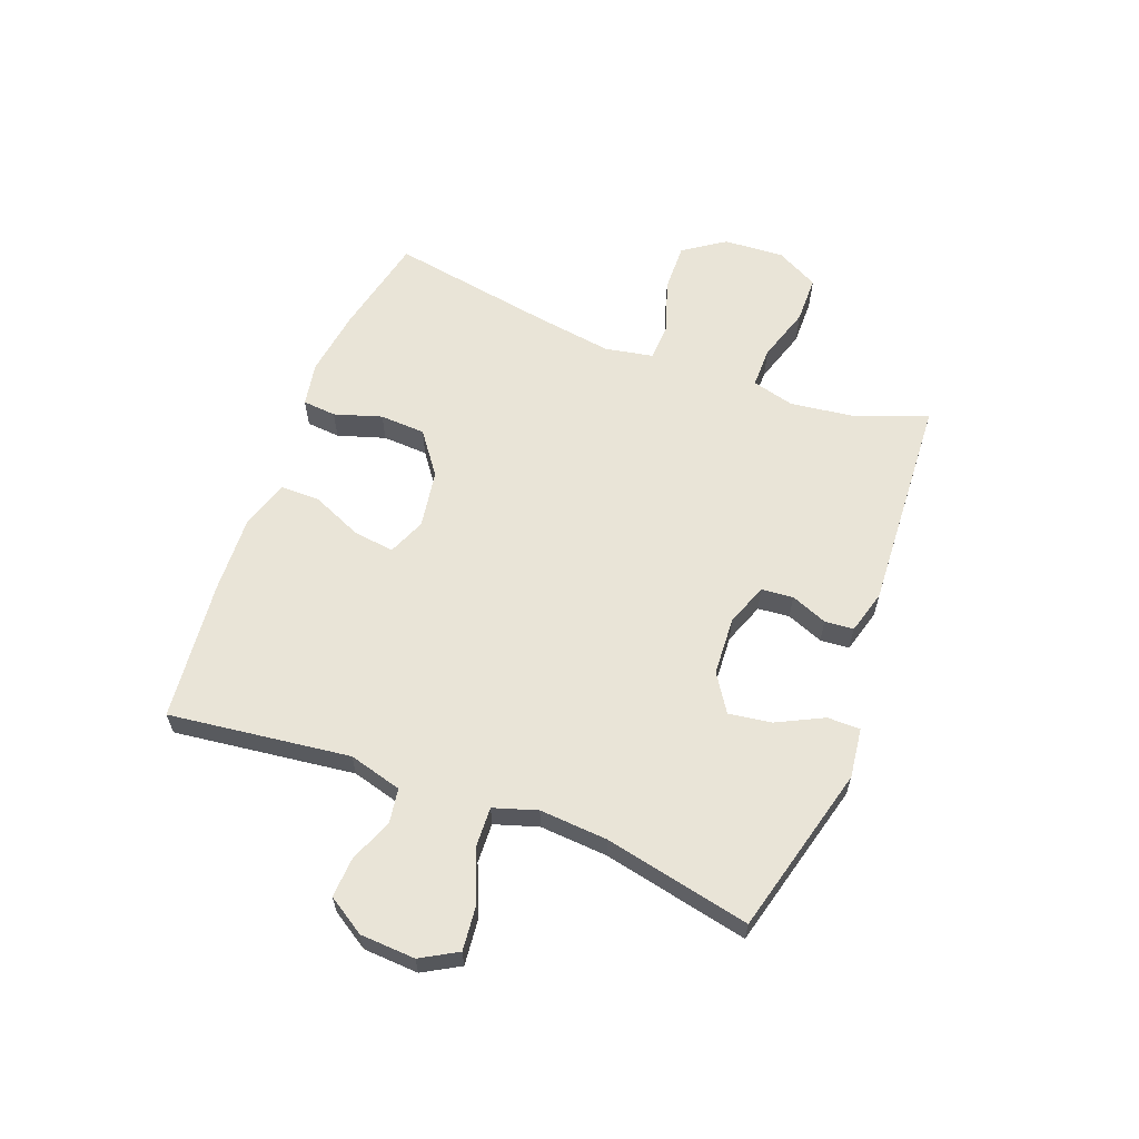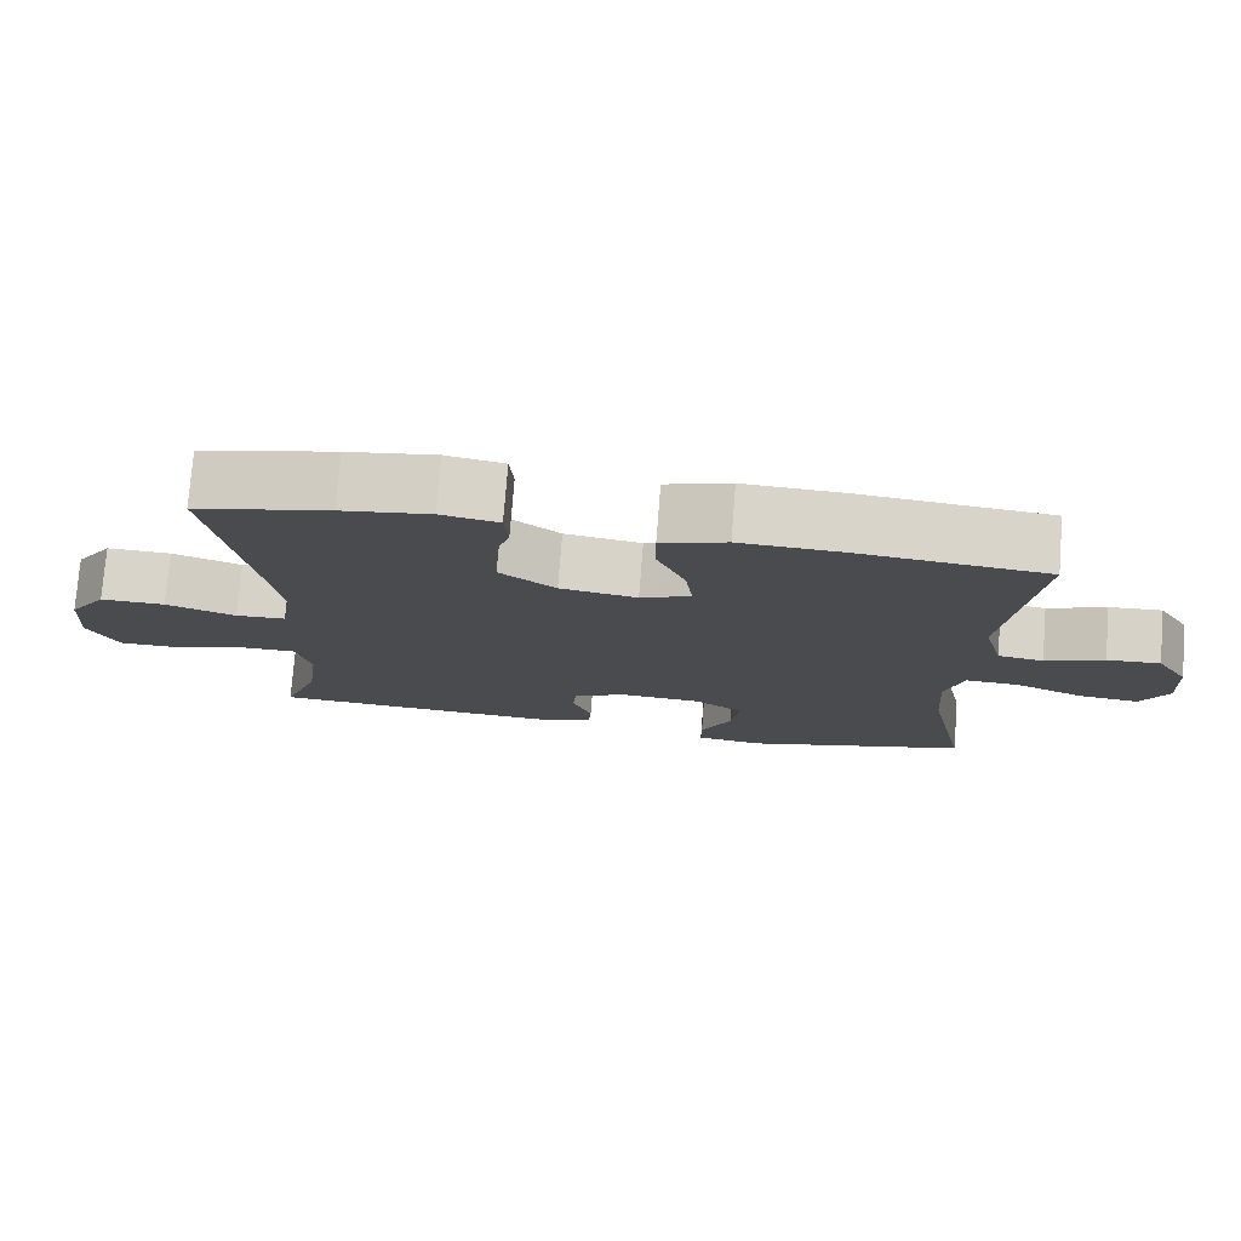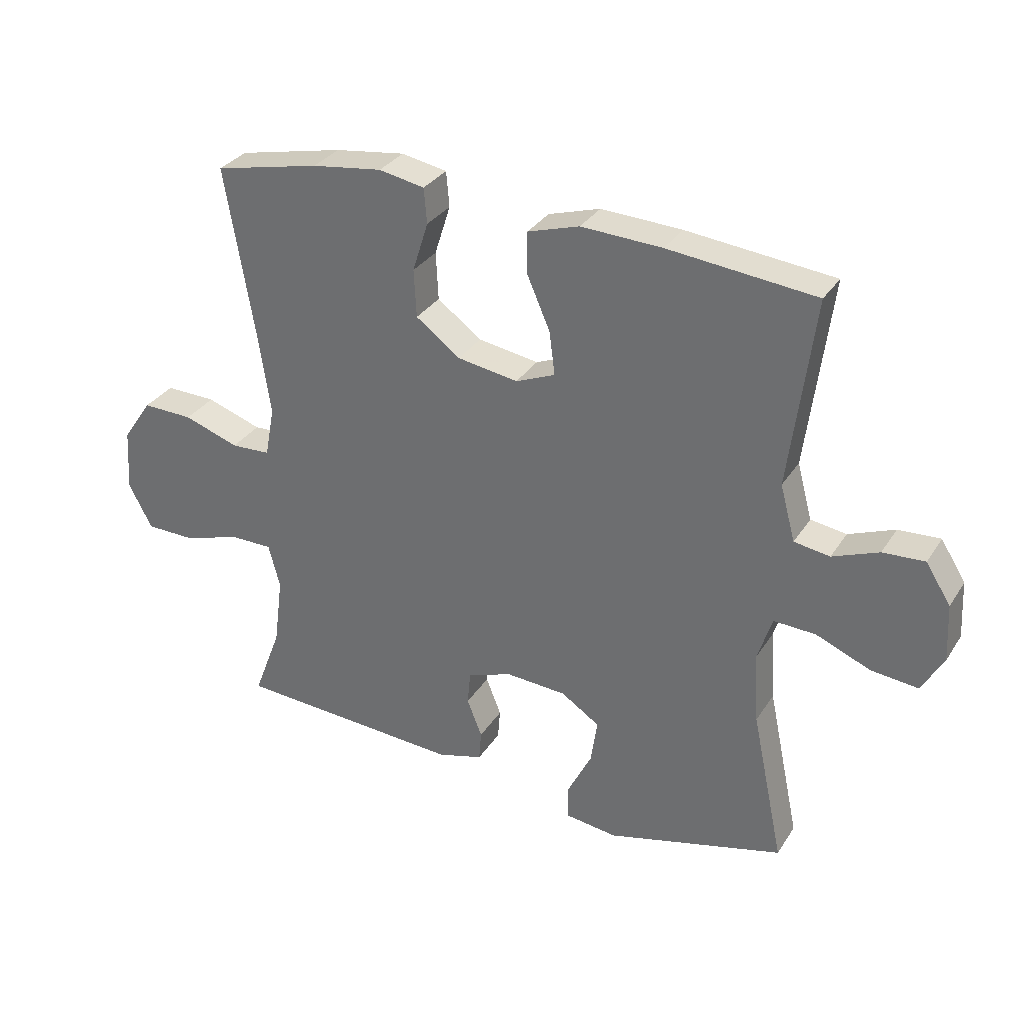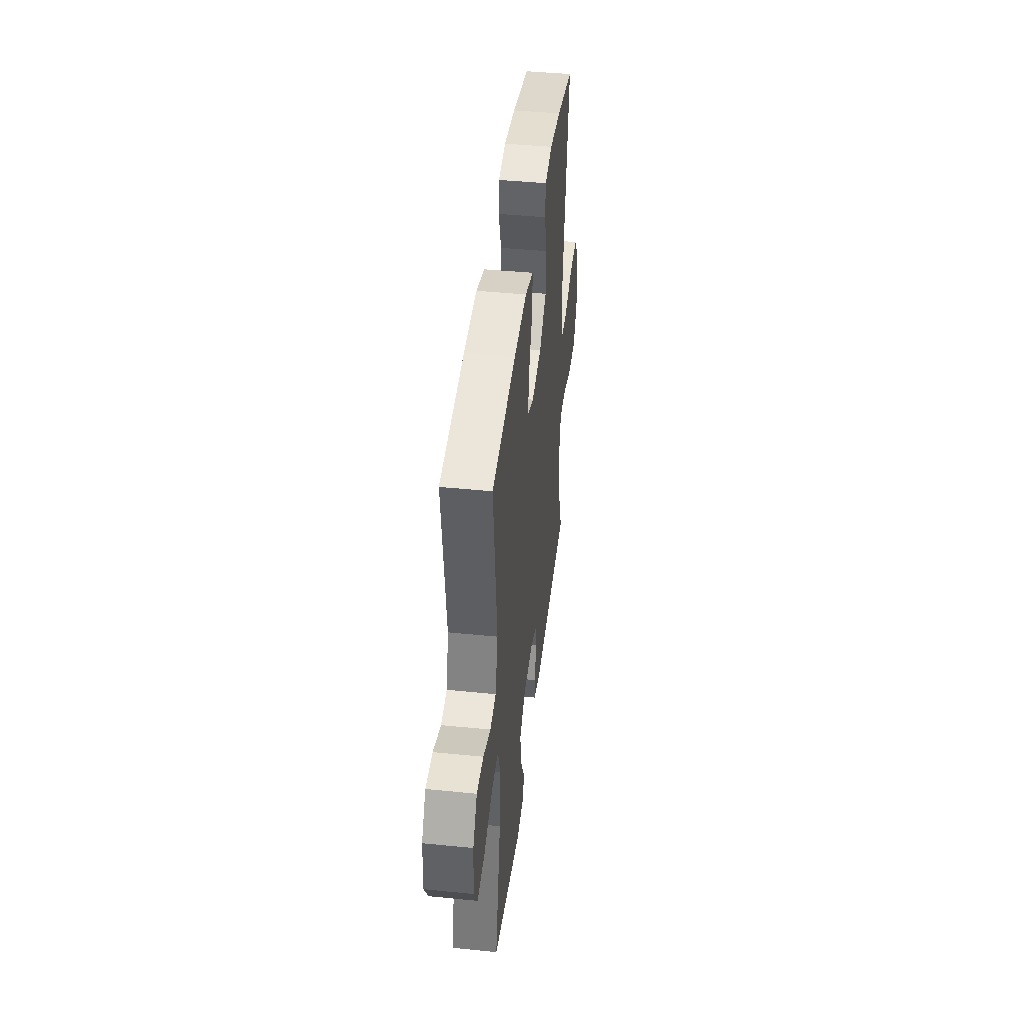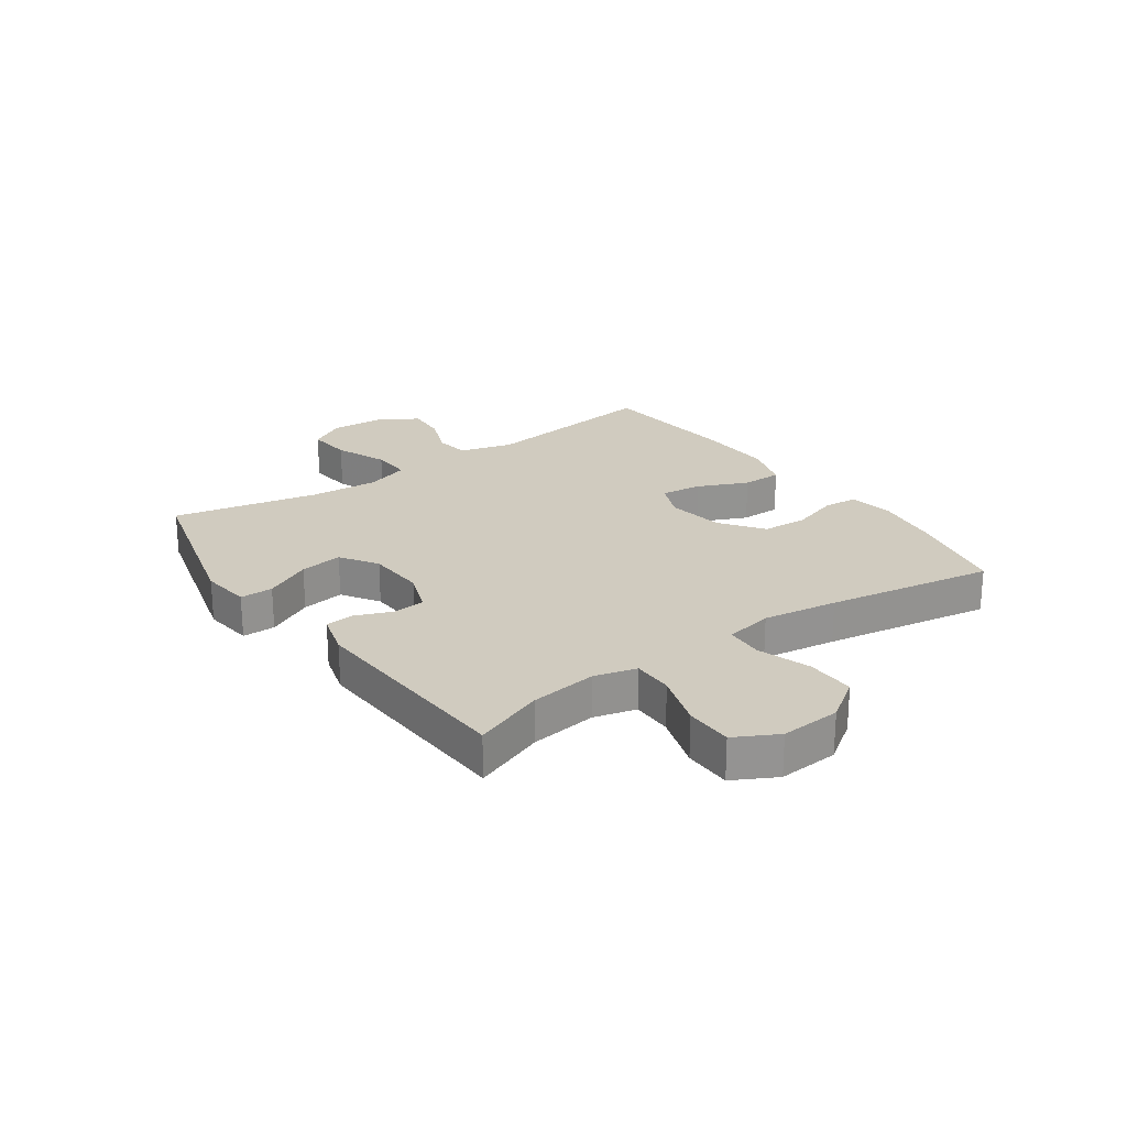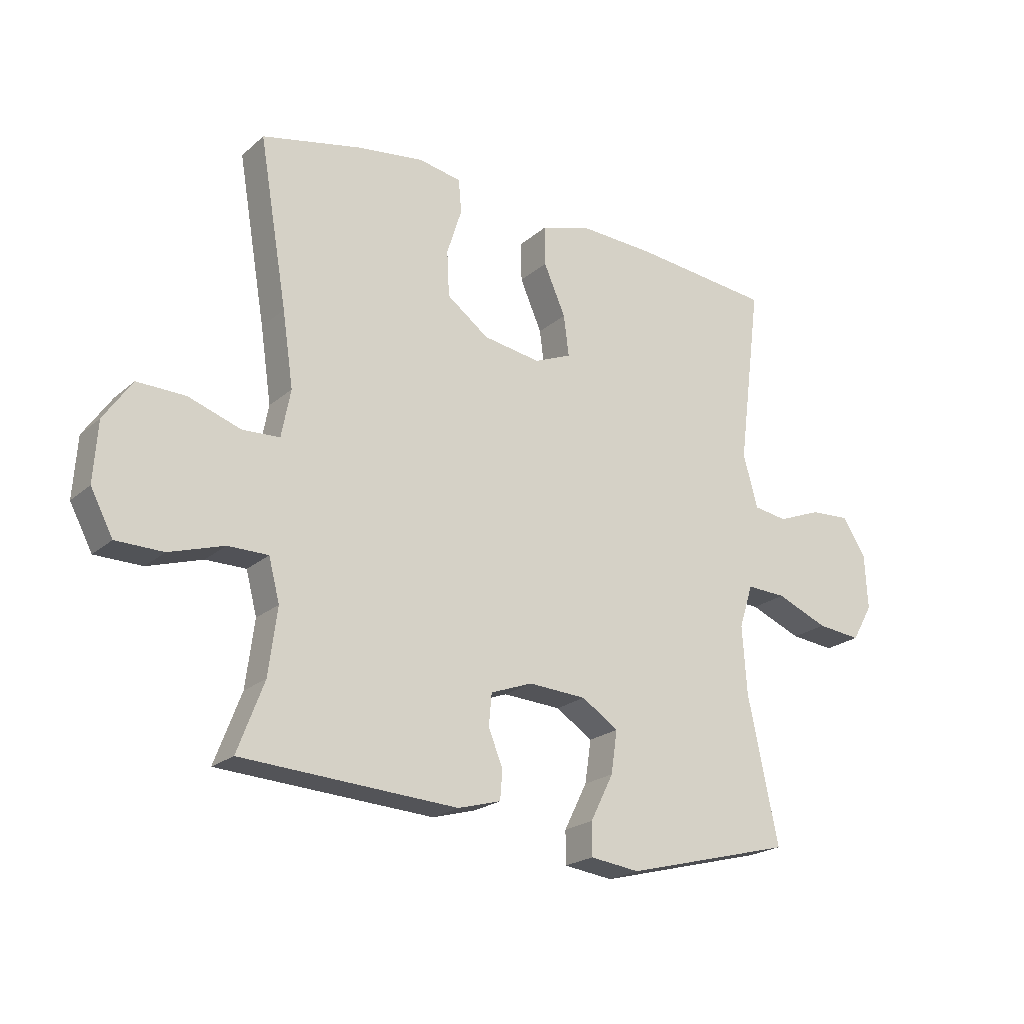
<metadata>
{"format":"obj","ext":"obj","renderer":"f3d","projection":"perspective","resolution":1024,"background":"white","views":[{"elev":61.2,"azim":110.9,"up":"+Y"},{"elev":75.9,"azim":4.5,"up":"+Z"},{"elev":31.7,"azim":27.3,"up":"+Z"},{"elev":43.2,"azim":96.8,"up":"+Z"},{"elev":23.7,"azim":-125.1,"up":"+Y"},{"elev":-21.5,"azim":-34.3,"up":"+Z"}]}
</metadata>
<code>
v 0.5 0.07 -0.5
v 0.207 0.07 -0.576
v 0.121 0.07 -0.565
v 0.121 0.07 -0.508
v 0.161 0.07 -0.428
v 0.172 0.07 -0.354
v 0.108 0.07 -0.312
v 0.007 0.07 -0.306
v -0.066 0.07 -0.333
v -0.071 0.07 -0.388
v -0.046 0.07 -0.451
v -0.05 0.07 -0.501
v -0.125 0.07 -0.522
v -0.5 0.07 -0.5
v -0.454 0.07 -0.379
v -0.439 0.07 -0.264
v -0.458 0.07 -0.191
v -0.528 0.07 -0.191
v -0.623 0.07 -0.221
v -0.705 0.07 -0.22
v -0.744 0.07 -0.146
v -0.737 0.07 -0.042
v -0.688 0.07 0.029
v -0.604 0.07 0.027
v -0.513 0.07 -0.004
v -0.448 0.07 -0.001
v -0.432 0.07 0.082
v -0.451 0.07 0.211
v -0.5 0.07 0.5
v -0.326 0.07 0.538
v -0.21 0.07 0.554
v -0.135 0.07 0.54
v -0.13 0.07 0.482
v -0.156 0.07 0.4
v -0.152 0.07 0.321
v -0.079 0.07 0.267
v 0.021 0.07 0.251
v 0.086 0.07 0.278
v 0.077 0.07 0.349
v 0.039 0.07 0.436
v 0.039 0.07 0.505
v 0.124 0.07 0.531
v 0.257 0.07 0.525
v 0.5 0.07 0.5
v 0.46 0.07 0.187
v 0.485 0.07 0.095
v 0.544 0.07 0.086
v 0.62 0.07 0.116
v 0.689 0.07 0.12
v 0.73 0.07 0.055
v 0.735 0.07 -0.04
v 0.699 0.07 -0.103
v 0.622 0.07 -0.095
v 0.532 0.07 -0.058
v 0.463 0.07 -0.055
v 0.439 0.07 -0.13
v 0.447 0.07 -0.248
v 0.5 0 -0.5
v 0.207 0 -0.576
v 0.121 0 -0.565
v 0.121 0 -0.508
v 0.161 0 -0.428
v 0.172 0 -0.354
v 0.108 0 -0.312
v 0.007 0 -0.306
v -0.066 0 -0.333
v -0.071 0 -0.388
v -0.046 0 -0.451
v -0.05 0 -0.501
v -0.125 0 -0.522
v -0.5 0 -0.5
v -0.454 0 -0.379
v -0.439 0 -0.264
v -0.458 0 -0.191
v -0.528 0 -0.191
v -0.623 0 -0.221
v -0.705 0 -0.22
v -0.744 0 -0.146
v -0.737 0 -0.042
v -0.688 0 0.029
v -0.604 0 0.027
v -0.513 0 -0.004
v -0.448 0 -0.001
v -0.432 0 0.082
v -0.451 0 0.211
v -0.5 0 0.5
v -0.326 0 0.538
v -0.21 0 0.554
v -0.135 0 0.54
v -0.13 0 0.482
v -0.156 0 0.4
v -0.152 0 0.321
v -0.079 0 0.267
v 0.021 0 0.251
v 0.086 0 0.278
v 0.077 0 0.349
v 0.039 0 0.436
v 0.039 0 0.505
v 0.124 0 0.531
v 0.257 0 0.525
v 0.5 0 0.5
v 0.46 0 0.187
v 0.485 0 0.095
v 0.544 0 0.086
v 0.62 0 0.116
v 0.689 0 0.12
v 0.73 0 0.055
v 0.735 0 -0.04
v 0.699 0 -0.103
v 0.622 0 -0.095
v 0.532 0 -0.058
v 0.463 0 -0.055
v 0.439 0 -0.13
v 0.447 0 -0.248
f 52 53 54
f 51 52 54
f 50 51 54
f 49 50 54
f 48 49 54
f 47 48 54
f 46 47 54 55
f 45 46 55 56
f 43 44 45
f 42 43 45
f 41 42 45
f 40 41 45
f 39 40 45
f 38 39 45 56
f 32 33 34
f 31 32 34
f 30 31 34
f 29 30 34
f 28 29 34
f 27 28 34 35
f 26 27 35 36
f 23 24 25
f 22 23 25
f 21 22 25
f 20 21 25
f 19 20 25
f 18 19 25
f 17 18 25 26
f 26 36 37
f 17 26 37
f 16 17 37
f 13 14 15
f 12 13 15
f 11 12 15
f 10 11 15
f 9 10 15 16
f 3 4 5
f 2 3 5
f 1 2 5
f 57 1 5
f 57 5 6
f 56 57 6 7
f 37 38 56
f 16 37 56
f 9 16 56
f 8 9 56
f 7 8 56
f 111 110 109
f 111 109 108
f 111 108 107
f 111 107 106
f 111 106 105
f 111 105 104
f 112 111 104 103
f 113 112 103 102
f 102 101 100
f 102 100 99
f 102 99 98
f 102 98 97
f 102 97 96
f 113 102 96 95
f 91 90 89
f 91 89 88
f 91 88 87
f 91 87 86
f 91 86 85
f 92 91 85 84
f 93 92 84 83
f 82 81 80
f 82 80 79
f 82 79 78
f 82 78 77
f 82 77 76
f 82 76 75
f 83 82 75 74
f 94 93 83
f 94 83 74
f 94 74 73
f 72 71 70
f 72 70 69
f 72 69 68
f 72 68 67
f 73 72 67 66
f 62 61 60
f 62 60 59
f 62 59 58
f 62 58 114
f 63 62 114
f 64 63 114 113
f 113 95 94
f 113 94 73
f 113 73 66
f 113 66 65
f 113 65 64
f 1 58 59 2
f 2 59 60 3
f 3 60 61 4
f 4 61 62 5
f 5 62 63 6
f 6 63 64 7
f 7 64 65 8
f 8 65 66 9
f 9 66 67 10
f 10 67 68 11
f 11 68 69 12
f 12 69 70 13
f 13 70 71 14
f 14 71 72 15
f 15 72 73 16
f 16 73 74 17
f 17 74 75 18
f 18 75 76 19
f 19 76 77 20
f 20 77 78 21
f 21 78 79 22
f 22 79 80 23
f 23 80 81 24
f 24 81 82 25
f 25 82 83 26
f 26 83 84 27
f 27 84 85 28
f 28 85 86 29
f 29 86 87 30
f 30 87 88 31
f 31 88 89 32
f 32 89 90 33
f 33 90 91 34
f 34 91 92 35
f 35 92 93 36
f 36 93 94 37
f 37 94 95 38
f 38 95 96 39
f 39 96 97 40
f 40 97 98 41
f 41 98 99 42
f 42 99 100 43
f 43 100 101 44
f 44 101 102 45
f 45 102 103 46
f 46 103 104 47
f 47 104 105 48
f 48 105 106 49
f 49 106 107 50
f 50 107 108 51
f 51 108 109 52
f 52 109 110 53
f 53 110 111 54
f 54 111 112 55
f 55 112 113 56
f 56 113 114 57
f 57 114 58 1

</code>
